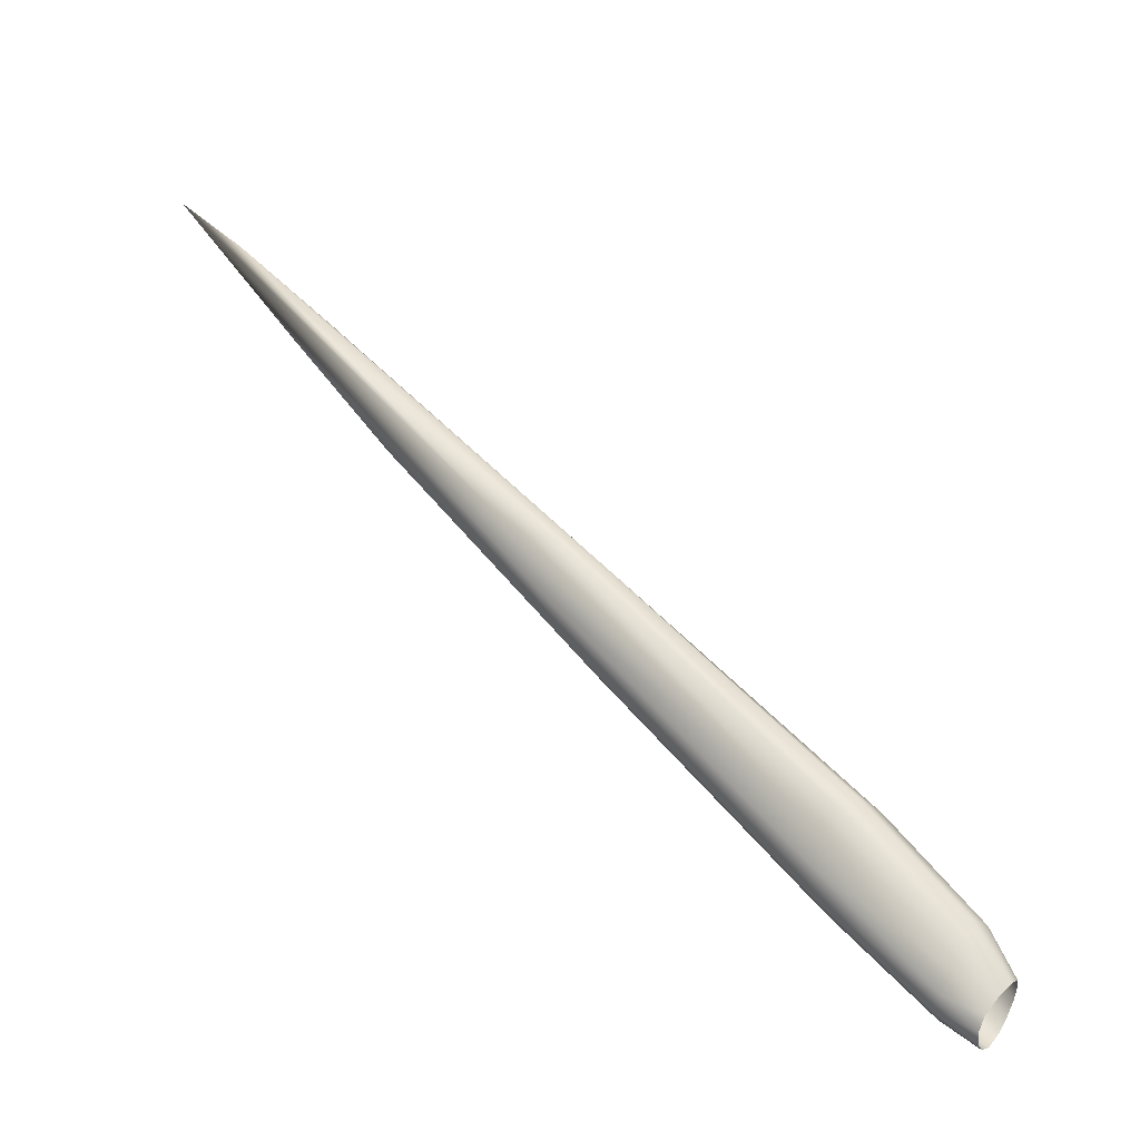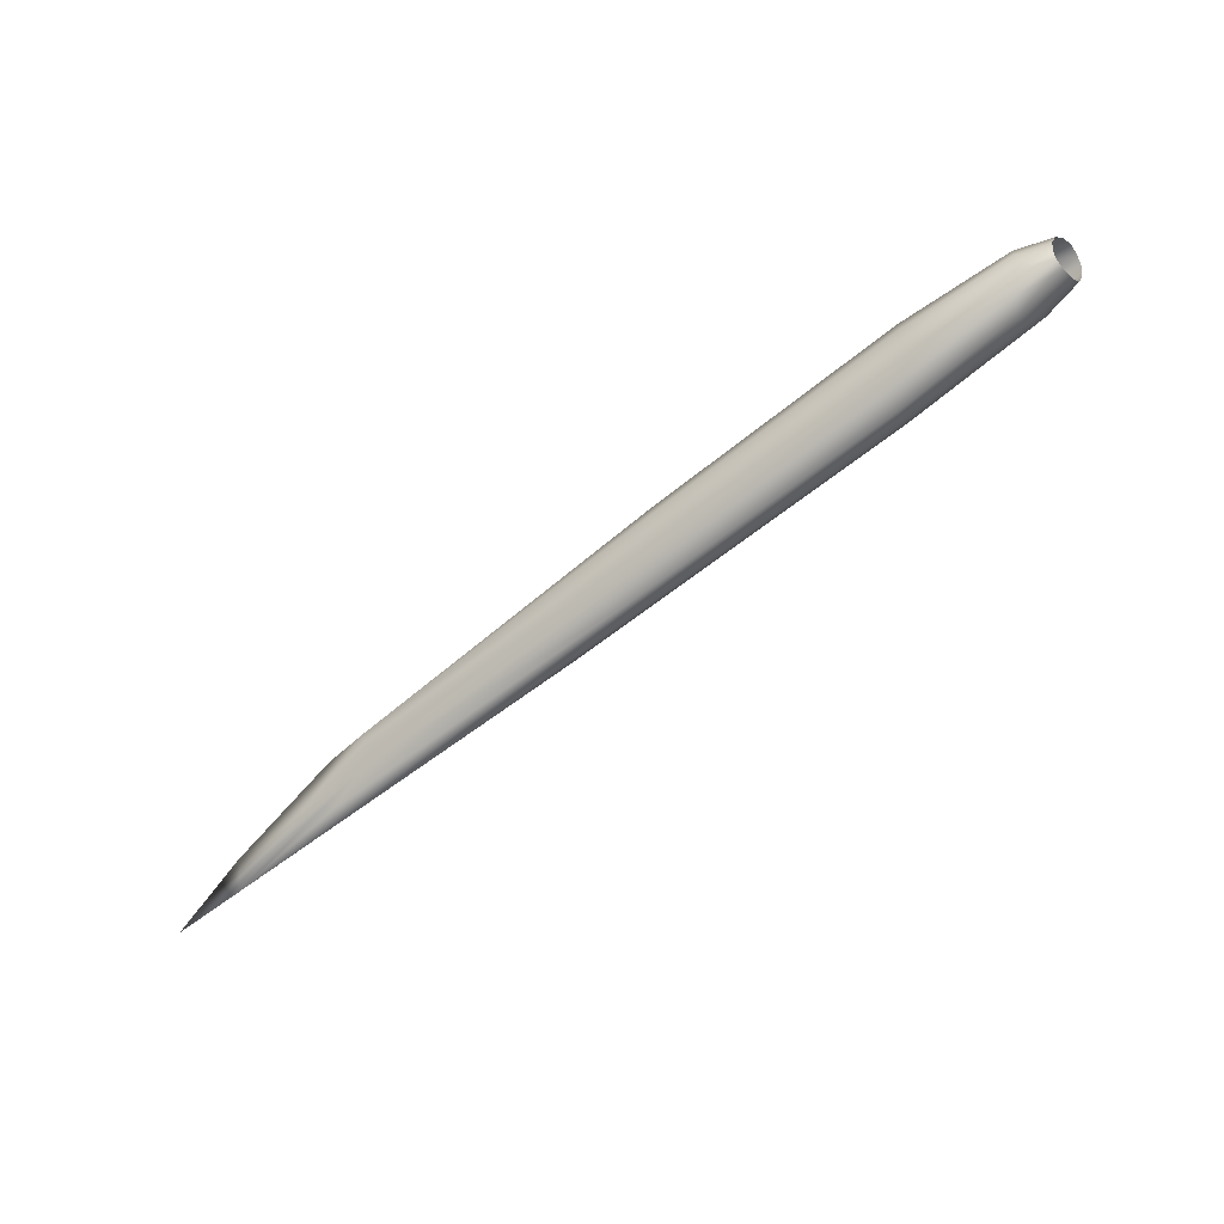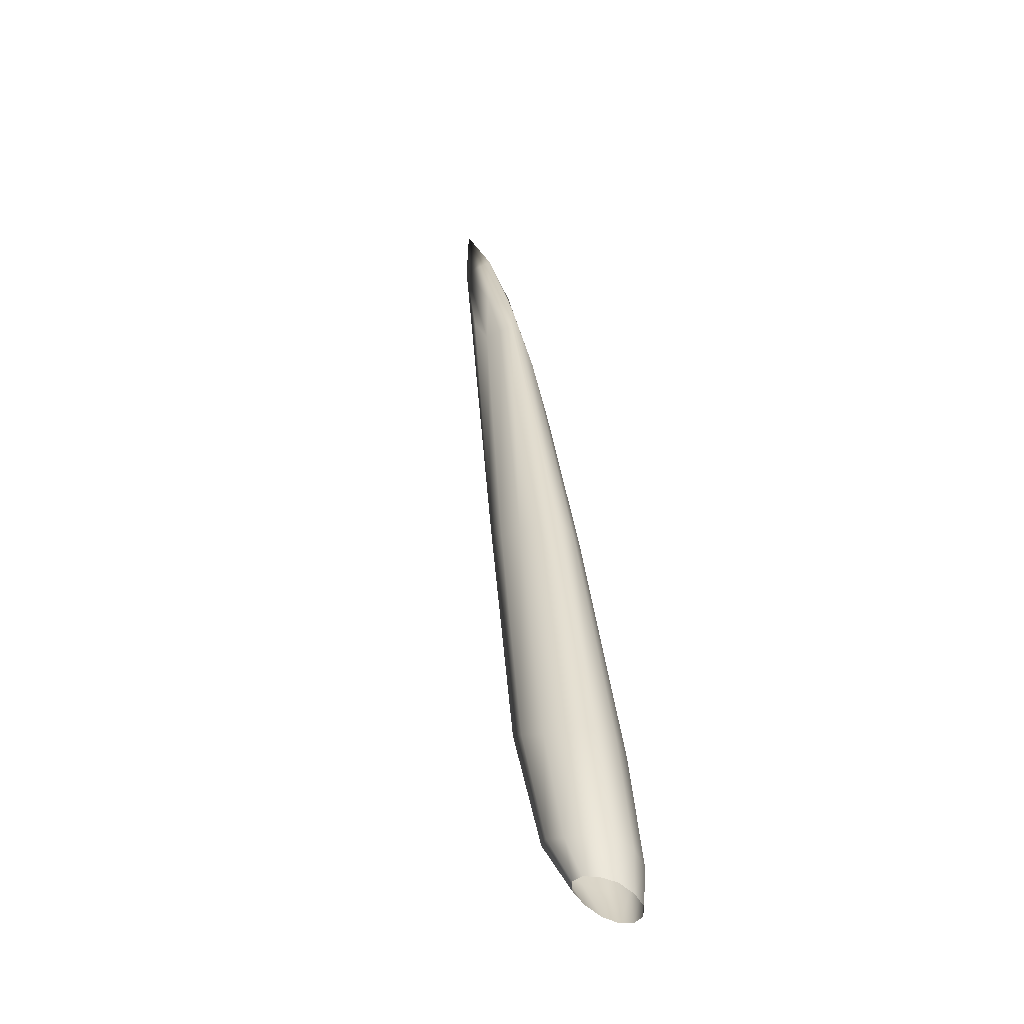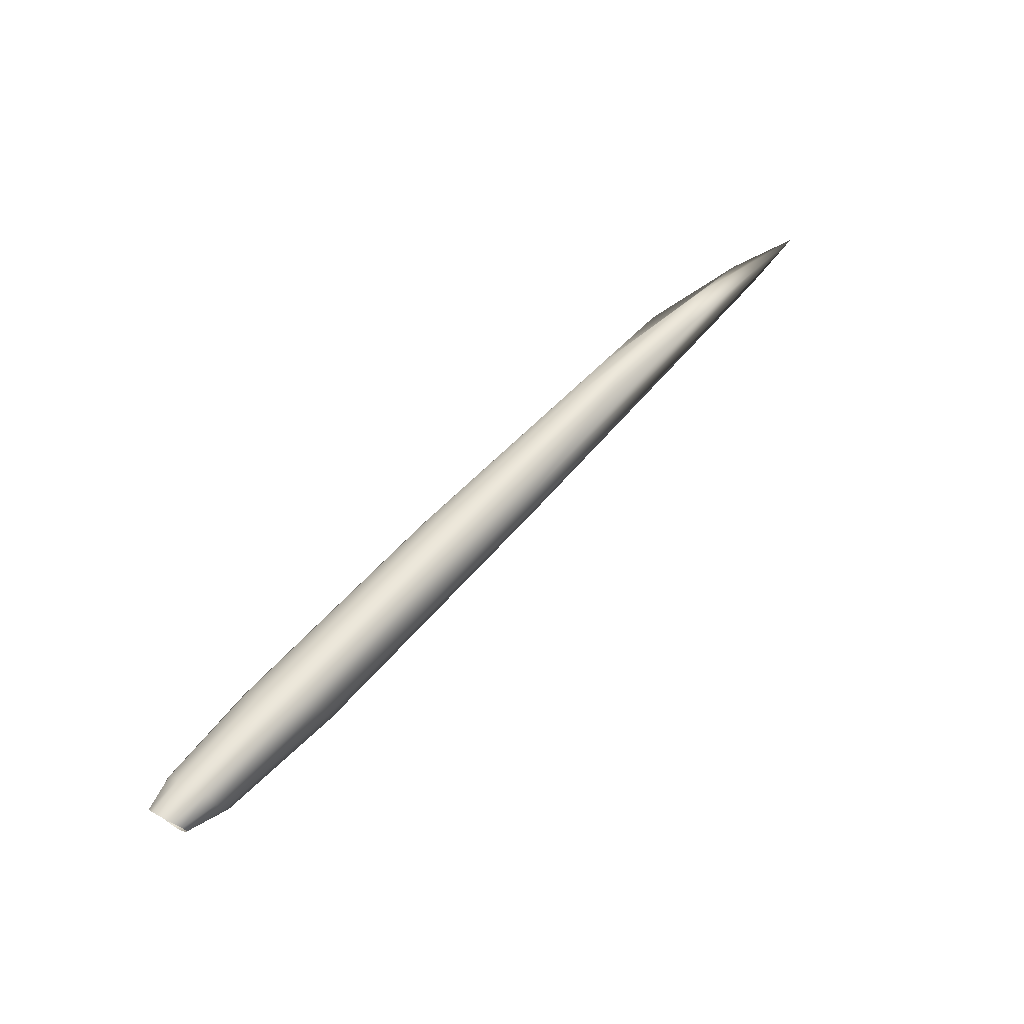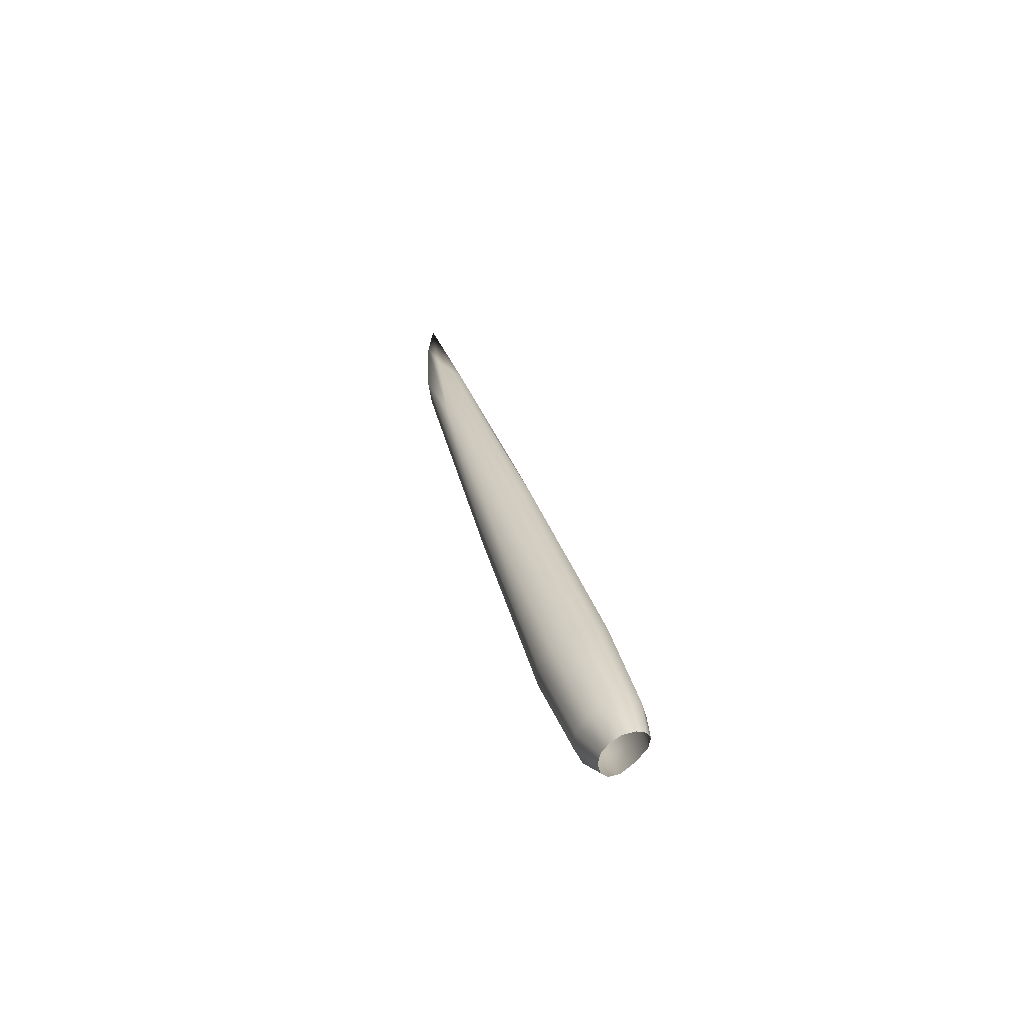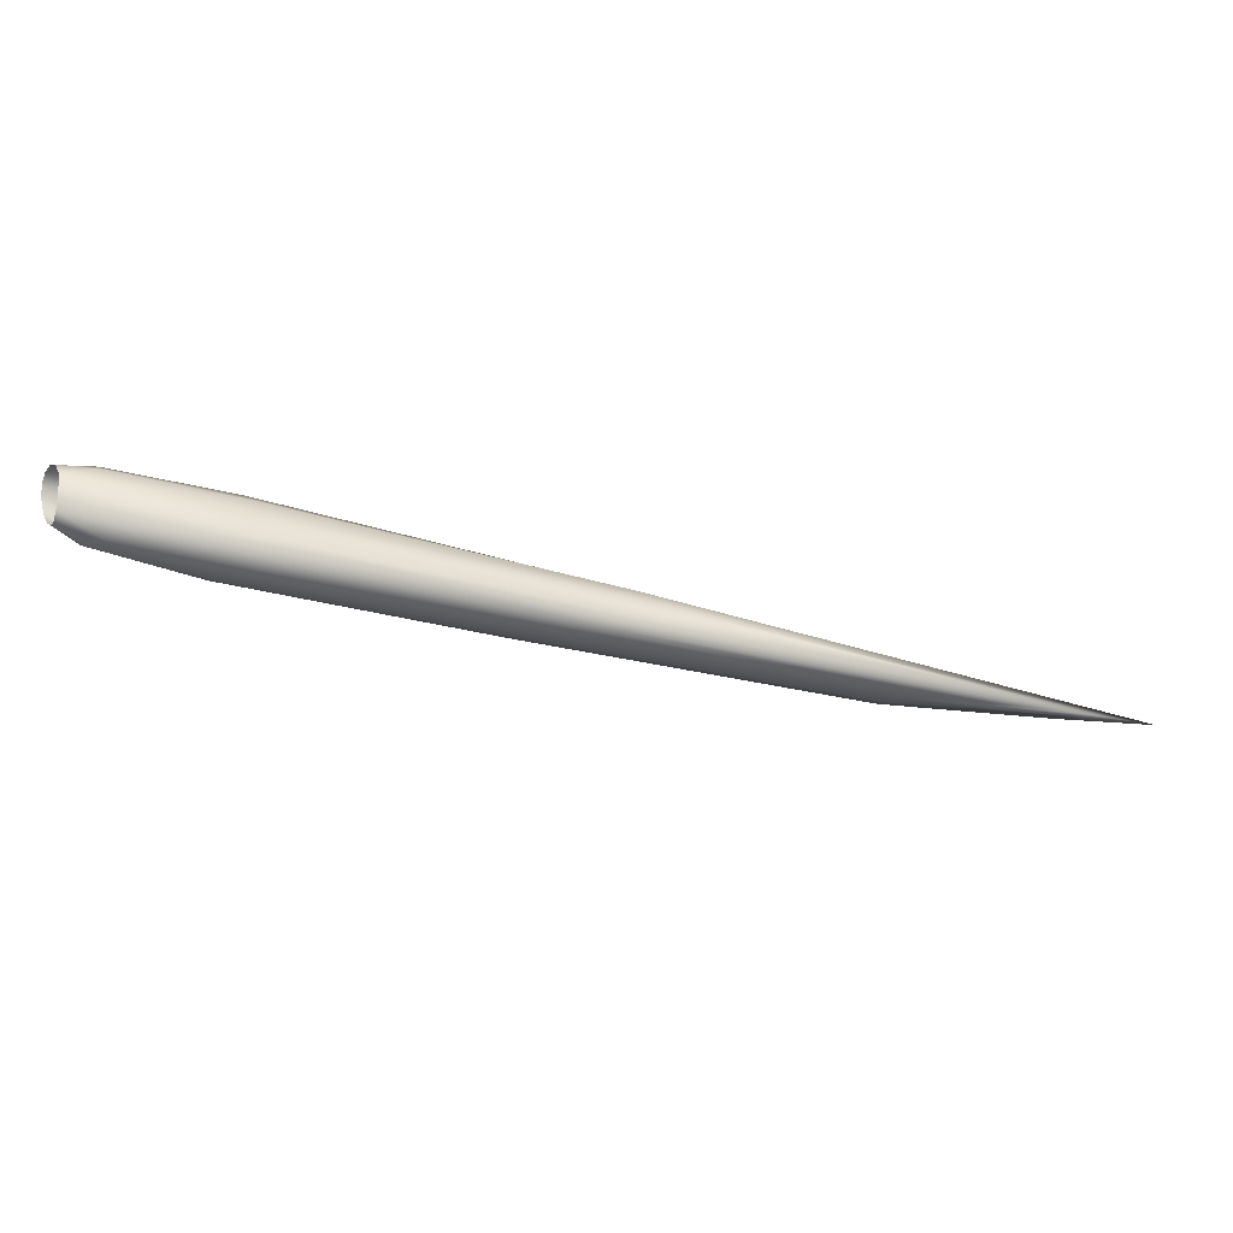
<metadata>
{"format":"obj","ext":"obj","renderer":"f3d","projection":"perspective","resolution":1024,"background":"white","views":[{"elev":-66.2,"azim":-39.6,"up":"+Z"},{"elev":-76.6,"azim":76.2,"up":"+Y"},{"elev":-2.1,"azim":76.1,"up":"+Z"},{"elev":45.6,"azim":167.3,"up":"+Y"},{"elev":21.2,"azim":116.4,"up":"+Y"},{"elev":-63.2,"azim":-157.8,"up":"+Y"}]}
</metadata>
<code>
o Cube.018_Cube.024
v -5.174 4.277 6.623
v -5.163 4.205 6.622
v -4.037 4.181 5.825
v -4.123 4.22 5.755
v -4.133 4.001 5.815
v -4.023 4.084 5.842
v -4.413 4.043 5.914
v -4.389 4.165 5.872
v -3.255 3.924 5.005
v -3.223 4.043 4.941
v -3.1 3.96 5.093
v -3.195 3.882 5.074
v -3.163 4.112 4.971
v -3.101 4.07 5.055
v -3.063 4.08 4.903
v -5.366 4.257 6.775
v -4.753 4.249 6.363
v -4.815 4.272 6.33
v -4.071 4.21 5.788
v -4.96 4.154 6.47
v -4.02 4.136 5.848
v -4.89 4.216 6.5
v -4.057 4.035 5.825
v -4.251 3.998 5.836
v -5.436 4.194 6.744
v -4.499 4.108 5.956
v -5.115 4.252 6.496
v -4.219 4.206 5.769
v -3.568 4.076 5.203
v -3.612 3.938 5.271
v -3.239 3.982 4.959
v -3.359 3.986 5.326
v -3.485 3.895 5.302
v -3.249 3.884 5.052
v -3.453 4.154 5.201
v -3.371 4.108 5.294
v -3.092 4.018 5.088
v -3.122 3.955 4.927
v -3.116 4.039 4.882
v -3.044 3.968 5.001
v -3.084 3.915 4.988
v -3.028 4.049 4.962
v -3.132 3.909 5.083
v -3.201 4.091 4.946
v -3.125 4.104 5.01
v -3.092 4.067 4.885
v -3.064 3.933 5.001
v -3.039 4.075 4.931
v -4.58 4.25 6.191
v -5.002 4.243 6.576
v -4.914 4.184 6.485
v -5.107 4.149 6.53
v -4.768 4.251 6.237
v -5.629 4.245 6.897
v -3.608 4.004 5.24
v -3.398 3.928 5.309
v -3.572 3.895 5.293
v -3.51 4.132 5.182
v -3.355 4.052 5.328
v -3.405 4.145 5.244
v -3.03 4.01 4.989
v -3.104 3.92 4.962
v -3.129 4.001 4.895
f 1 27 54
f 1 16 17
f 1 17 49
f 1 18 27
f 2 25 20
f 2 20 51
f 2 22 50
f 2 16 25
f 3 36 60
f 3 19 49
f 3 17 21
f 3 21 59
f 4 35 58
f 4 28 53
f 4 18 49
f 4 19 35
f 5 33 23
f 5 23 51
f 5 20 24
f 5 24 57
f 6 32 59
f 6 21 22
f 6 22 23
f 6 23 56
f 7 30 24
f 7 24 25
f 7 25 26
f 7 26 55
f 8 29 55
f 8 26 54
f 8 27 53
f 8 28 29
f 9 38 62
f 9 34 30
f 9 30 55
f 9 31 38
f 10 39 63
f 10 31 29
f 10 29 58
f 10 44 39
f 11 40 37
f 11 37 32
f 11 32 43
f 11 43 47
f 12 41 43
f 12 43 56
f 12 33 34
f 12 34 62
f 13 15 46
f 13 44 35
f 13 35 60
f 13 45 15
f 14 42 45
f 14 45 60
f 14 36 37
f 14 37 61
f 16 1 54
f 16 50 17
f 18 1 49
f 18 53 27
f 25 52 20
f 22 2 51
f 16 2 50
f 16 54 25
f 19 3 60
f 17 3 49
f 17 50 21
f 36 3 59
f 28 4 58
f 18 4 53
f 19 4 49
f 19 60 35
f 33 56 23
f 20 5 51
f 20 52 24
f 33 5 57
f 21 6 59
f 21 50 22
f 22 51 23
f 32 6 56
f 30 57 24
f 24 52 25
f 25 54 26
f 30 7 55
f 26 8 55
f 27 8 54
f 28 8 53
f 28 58 29
f 34 9 62
f 34 57 30
f 31 9 55
f 31 63 38
f 31 10 63
f 31 55 29
f 44 10 58
f 44 46 39
f 40 61 37
f 37 59 32
f 32 56 43
f 40 11 47
f 41 47 43
f 33 12 56
f 33 57 34
f 41 12 62
f 44 13 46
f 44 58 35
f 45 13 60
f 45 48 15
f 42 48 45
f 36 14 60
f 36 59 37
f 42 14 61

</code>
